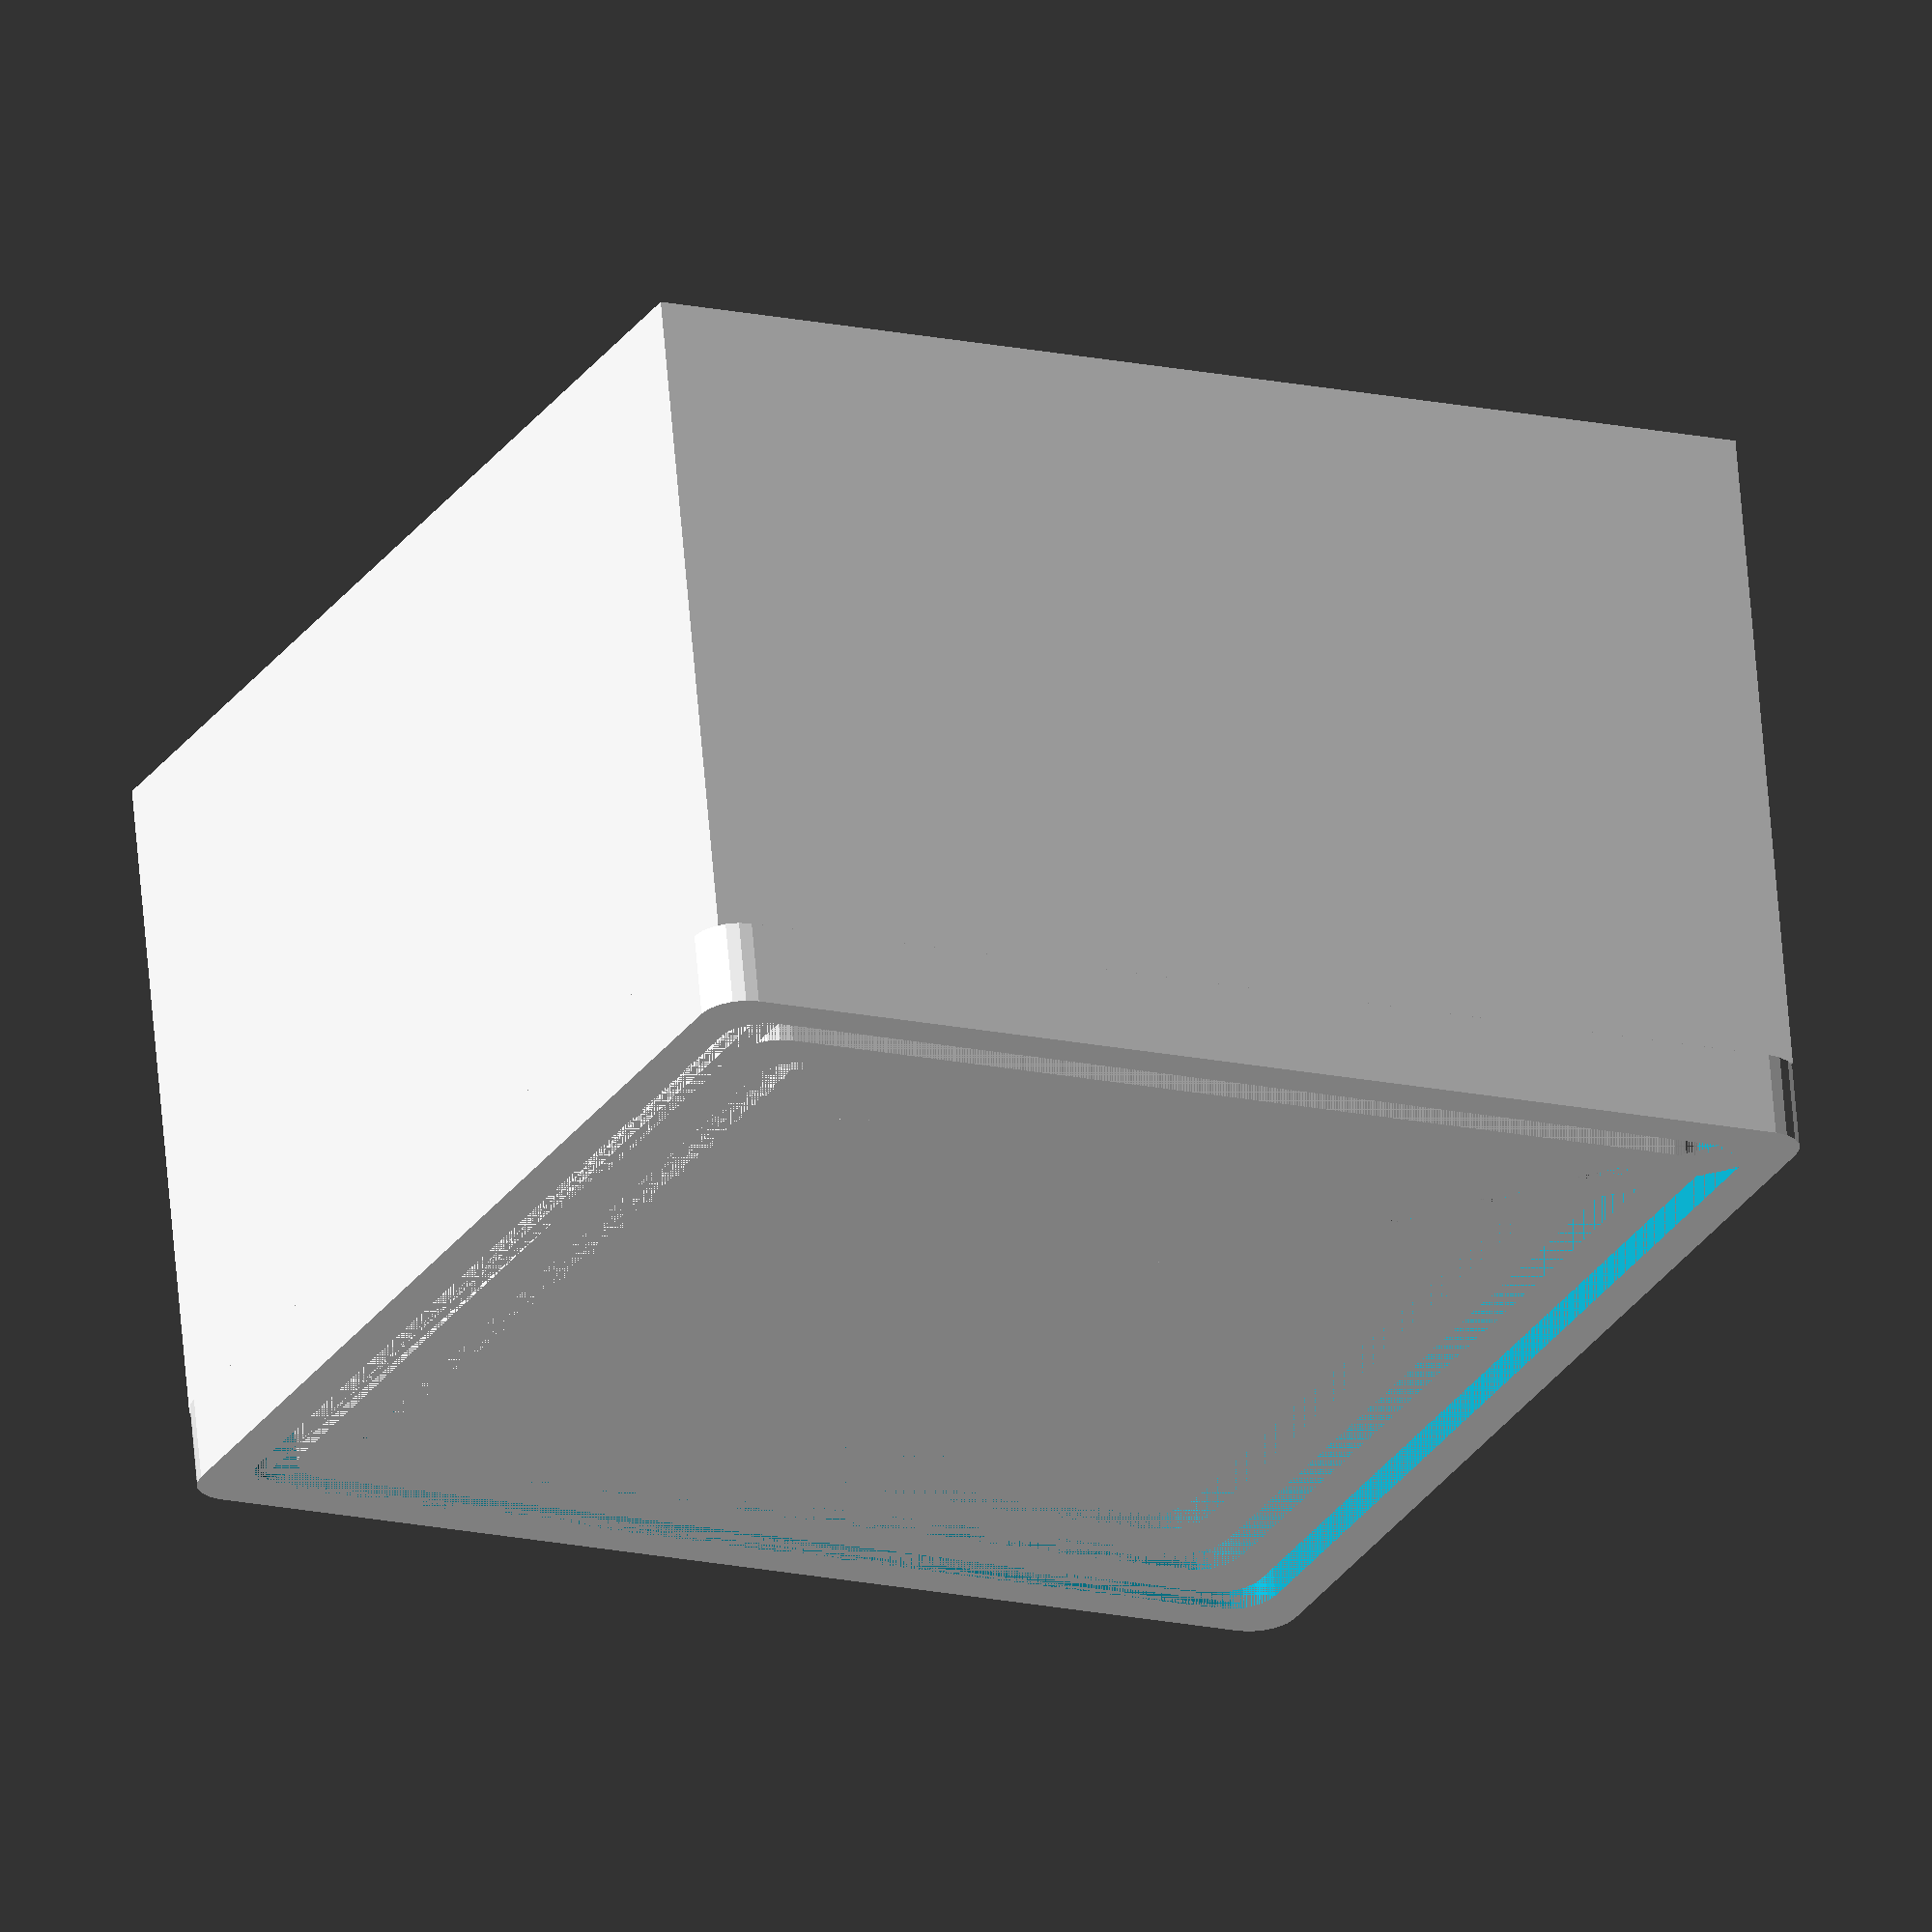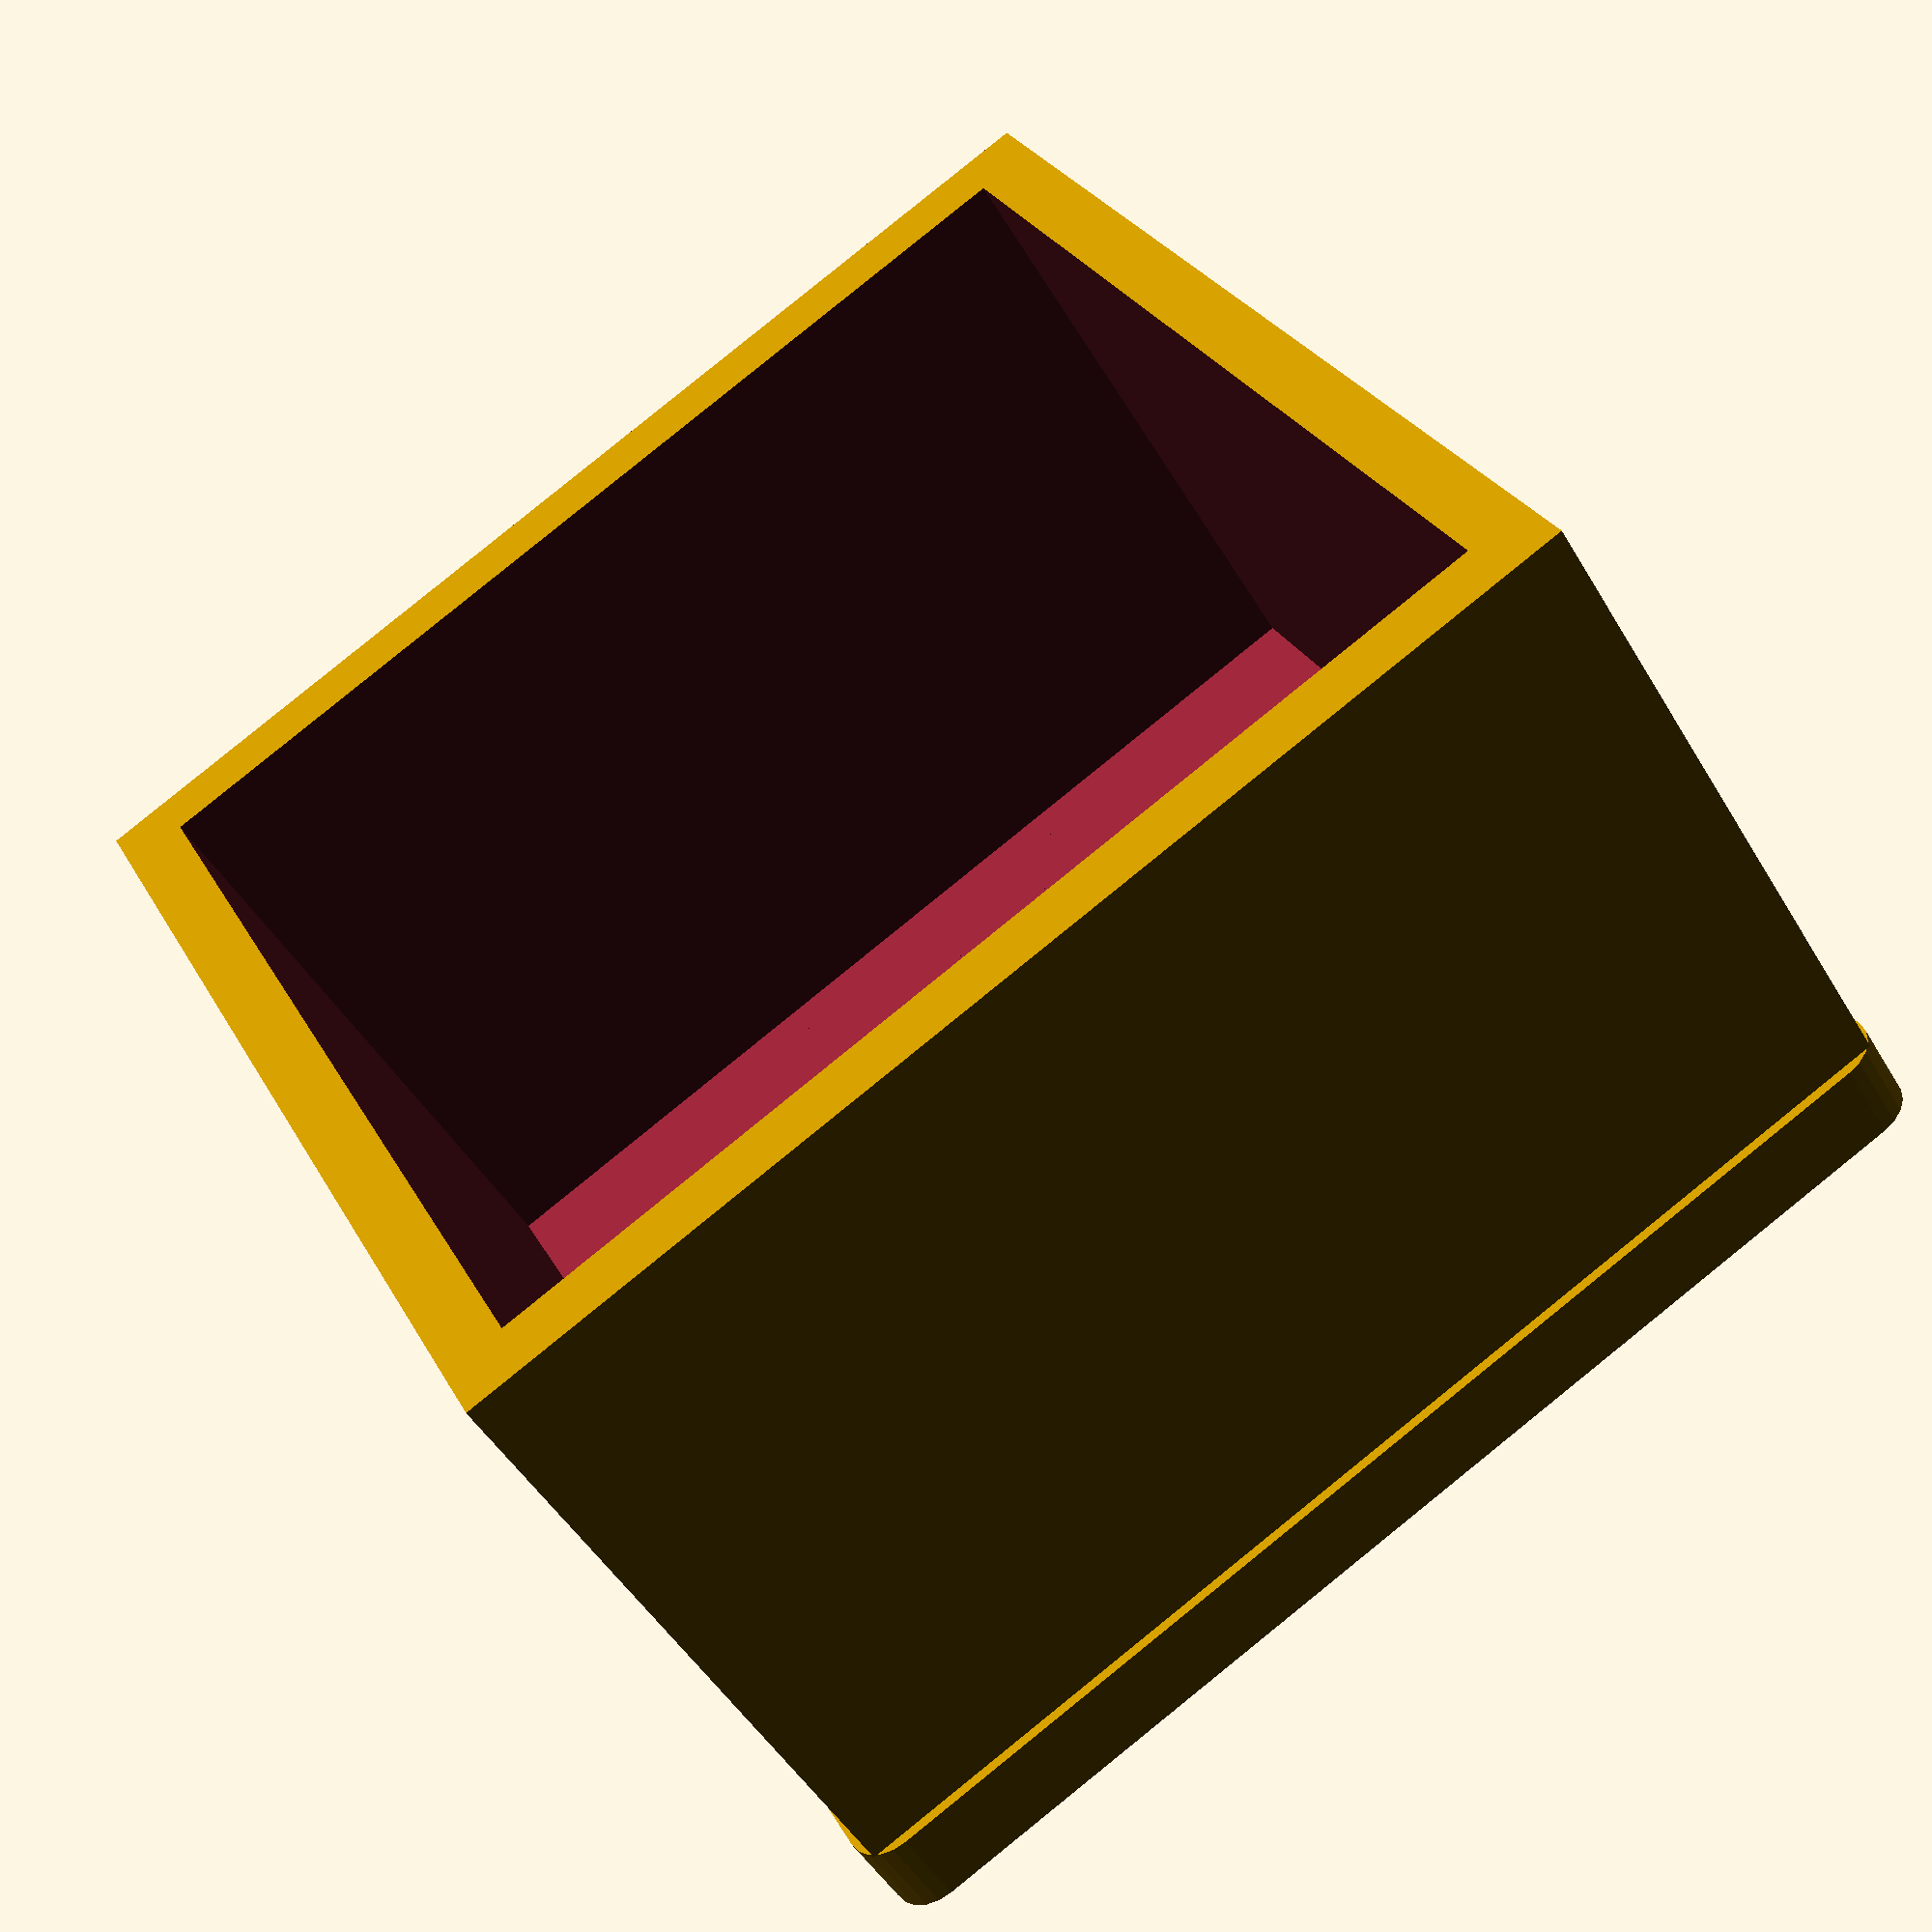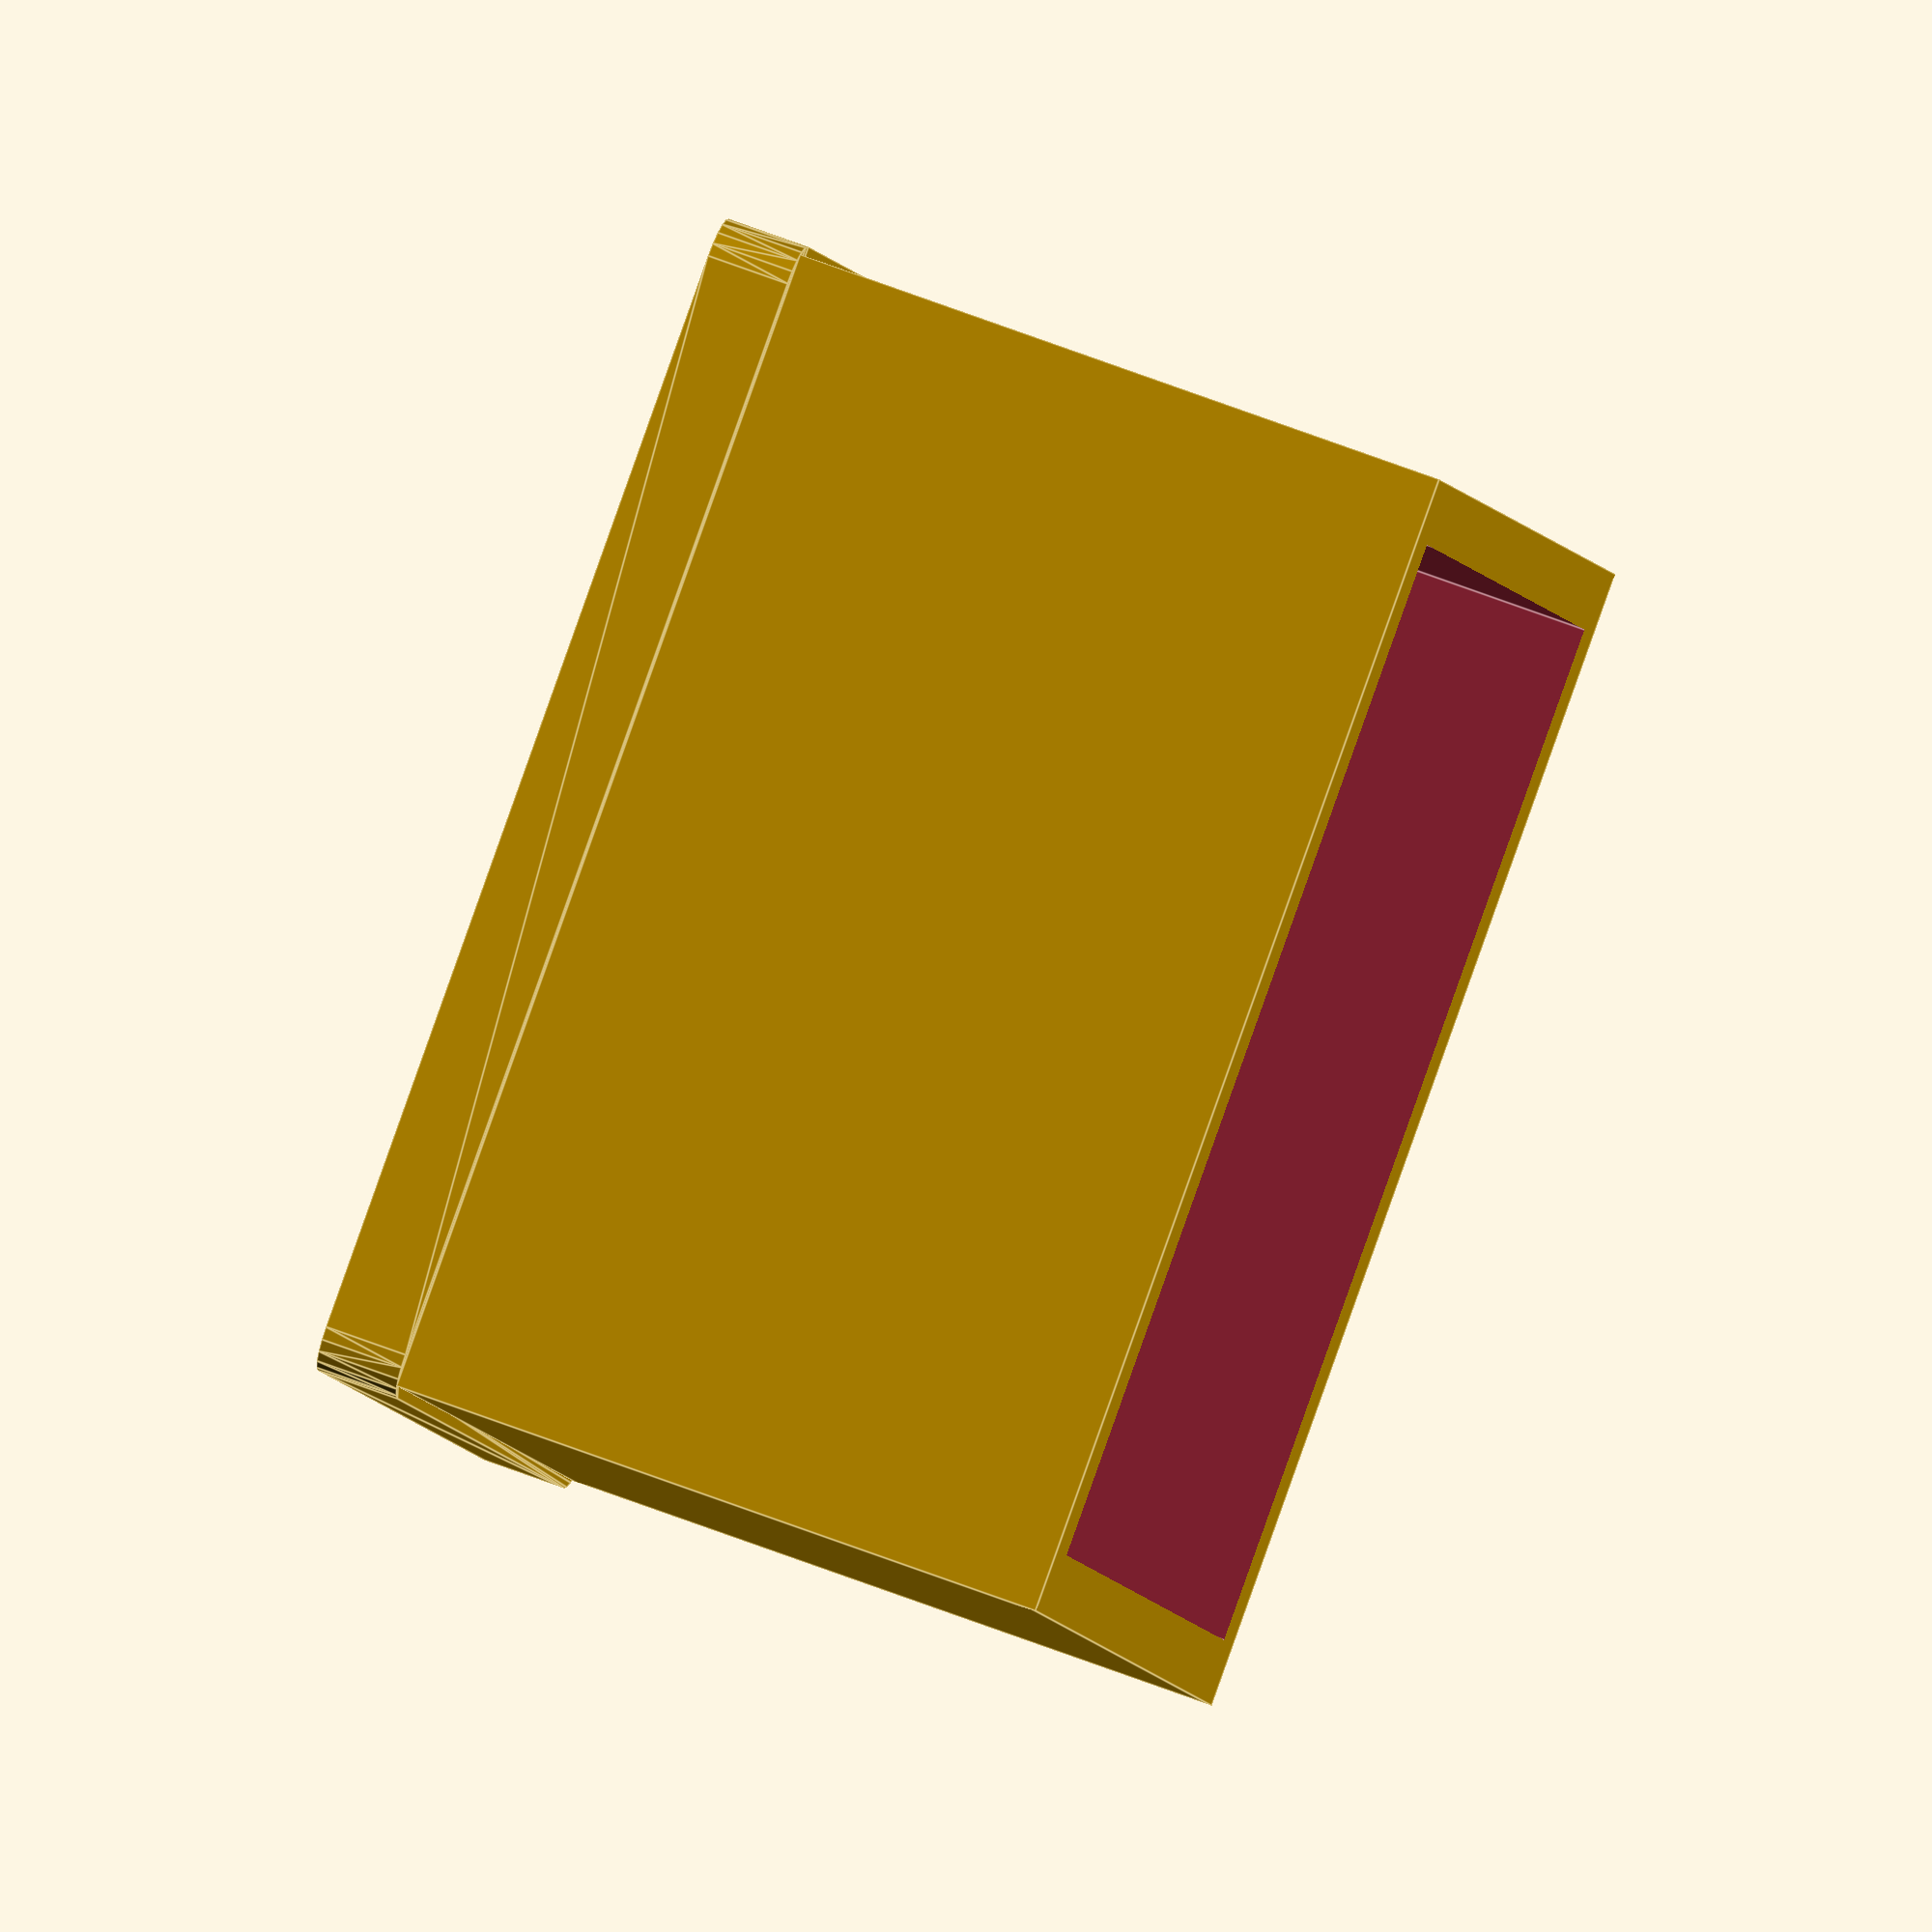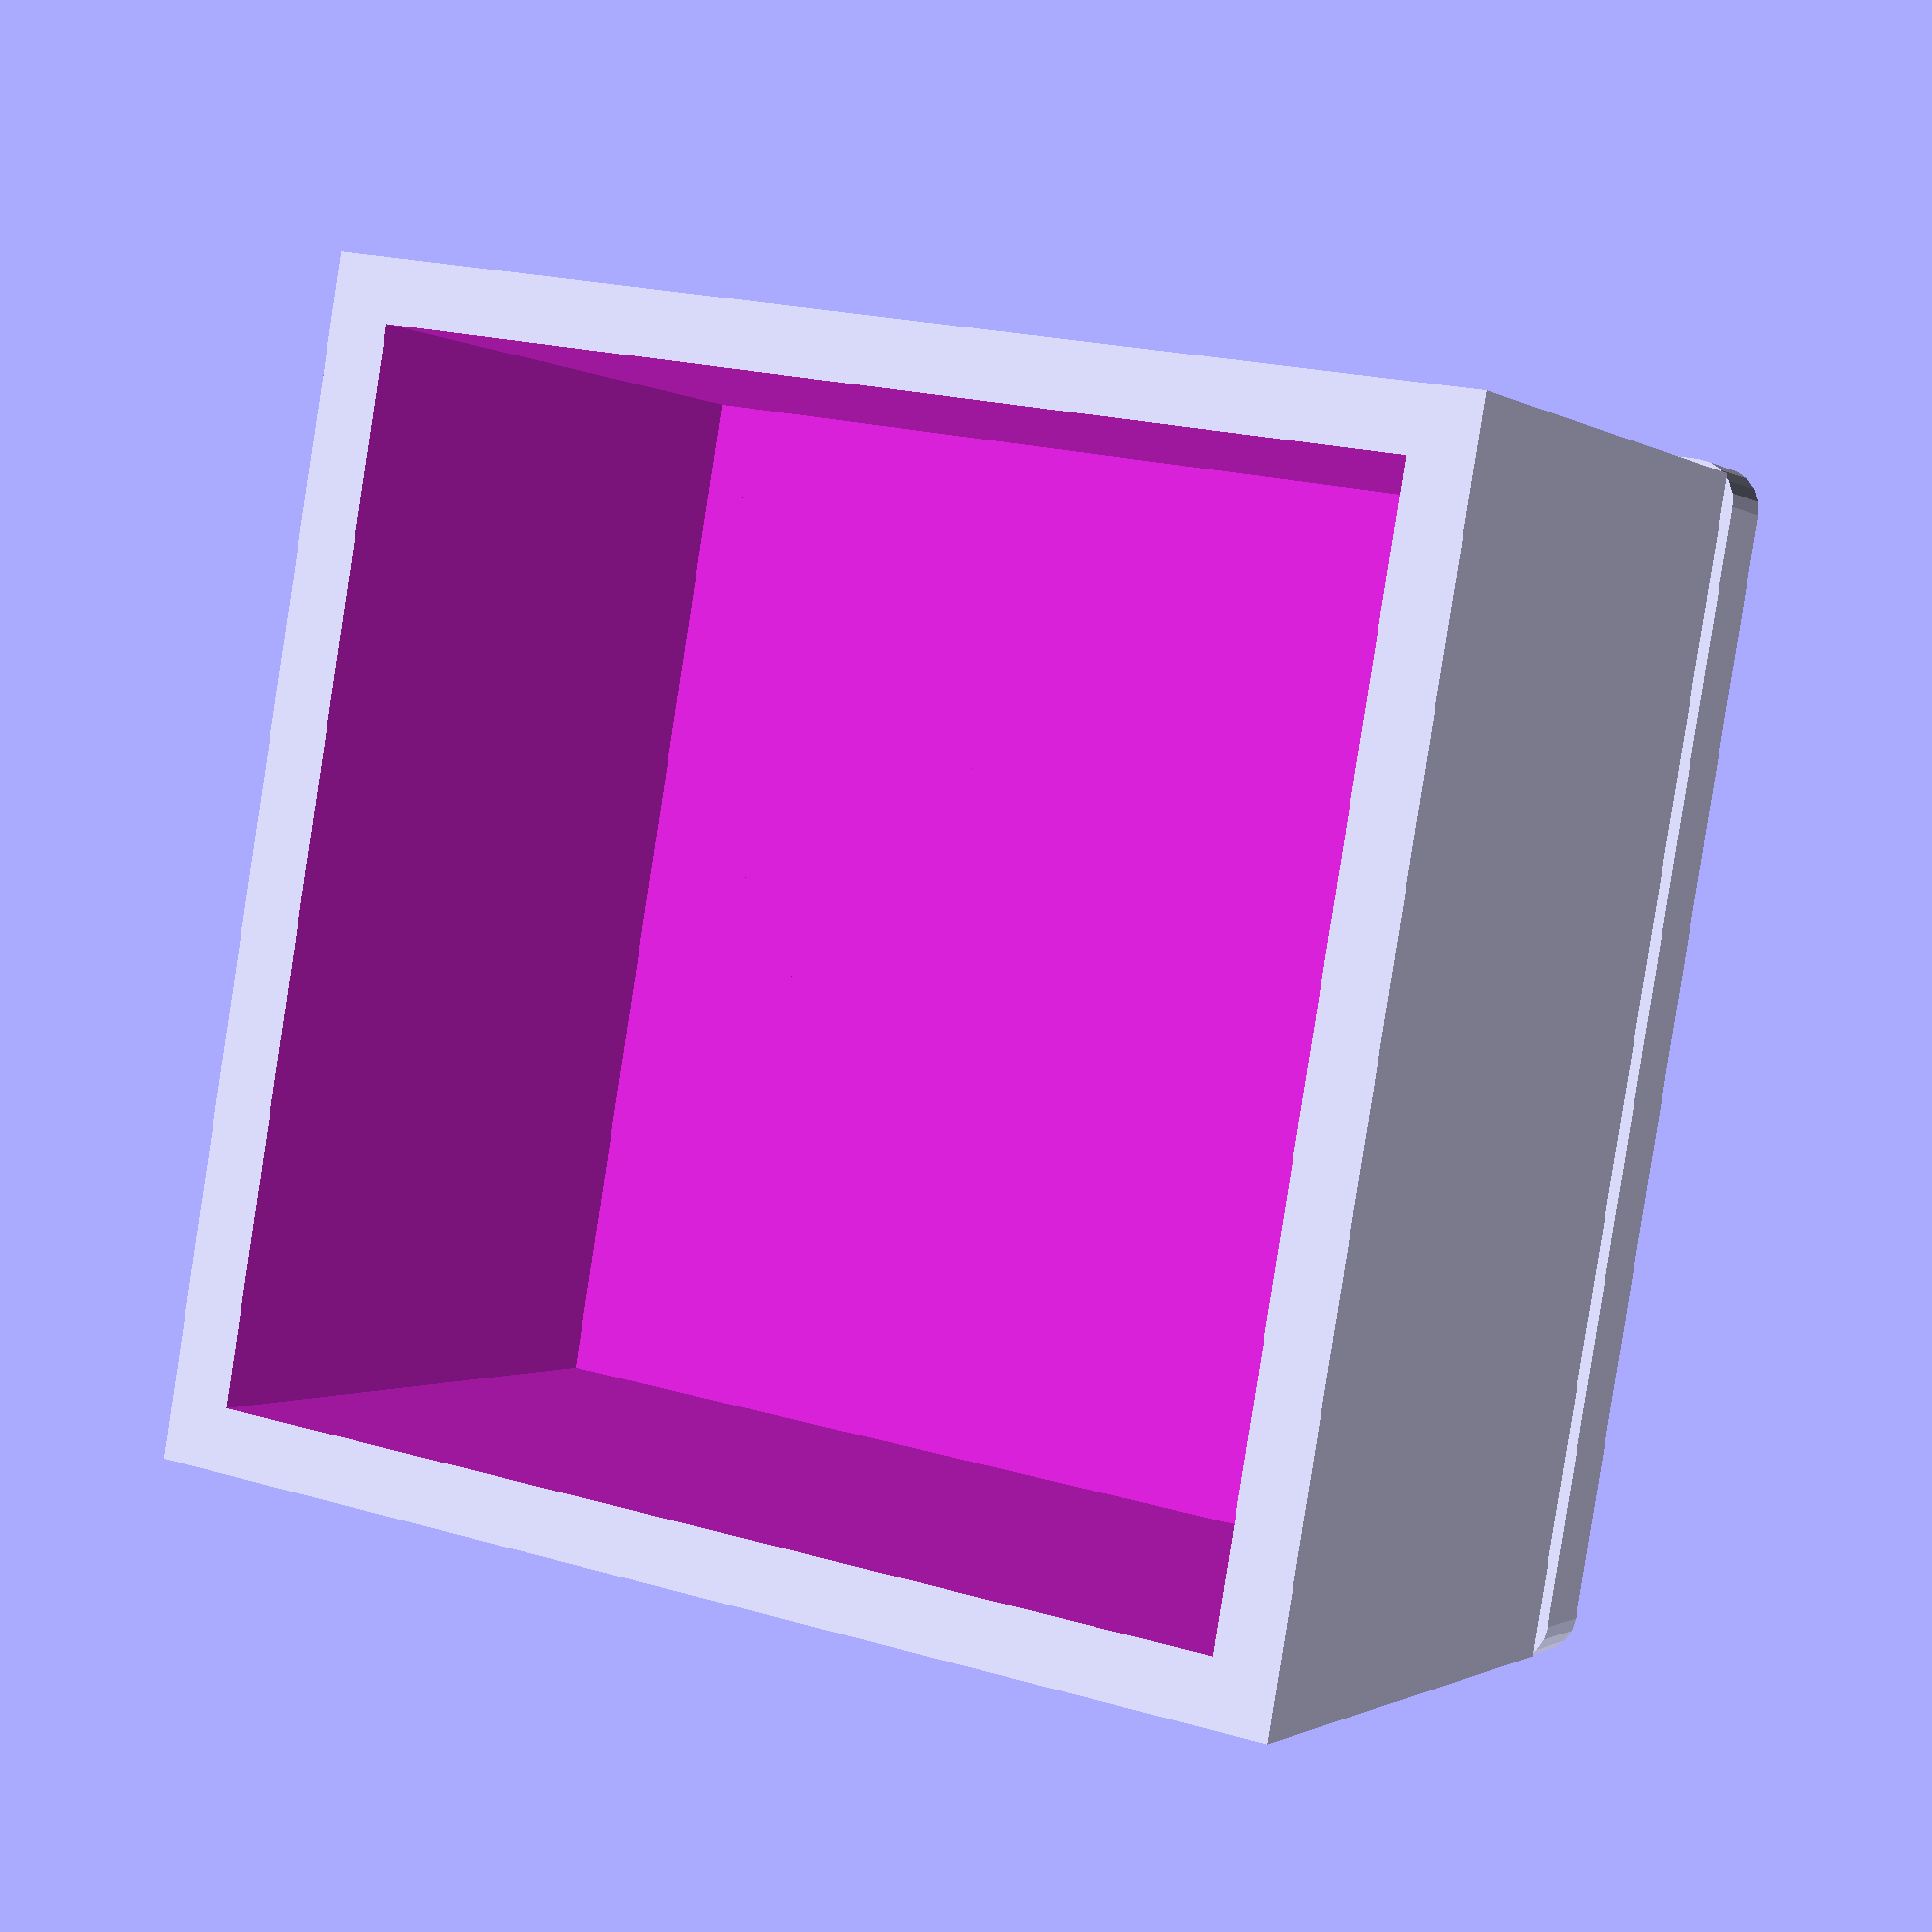
<openscad>
module roundedsquare(l,r,h) {
	l2 = l/2-r;
	hull() {
	translate([l2,l2,0])
		cylinder(d=r*2,h=h,center=true,$fn=20);
	translate([-l2,l2,0])
		cylinder(d=r*2,h=h,center=true,$fn=20);
	translate([l2,-l2,0])
		cylinder(d=r*2,h=h,center=true,$fn=20);
	translate([-l2,-l2,0])
		cylinder(d=r*2,h=h,center=true,$fn=20);
	}
}

module headlight() {
	difference() {
	cube([14,14,8],center=true);
	translate([0,0,-0.5])
		cube([12.5,12.5,8.5],center=true);
		
	}

	for(s = [2 : 1.75 : 15])
	{
		translate([0,0,4.5])
		difference() {
		roundedsquare(s,0.5,1);
			translate([0,0,-0.5])
				roundedsquare(s-1,0.5,2);
		}
	}
}


headlight();
</openscad>
<views>
elev=114.6 azim=206.2 roll=184.8 proj=o view=wireframe
elev=228.7 azim=116.6 roll=330.5 proj=p view=solid
elev=116.7 azim=23.6 roll=68.5 proj=o view=edges
elev=0.9 azim=170.1 roll=206.4 proj=p view=wireframe
</views>
